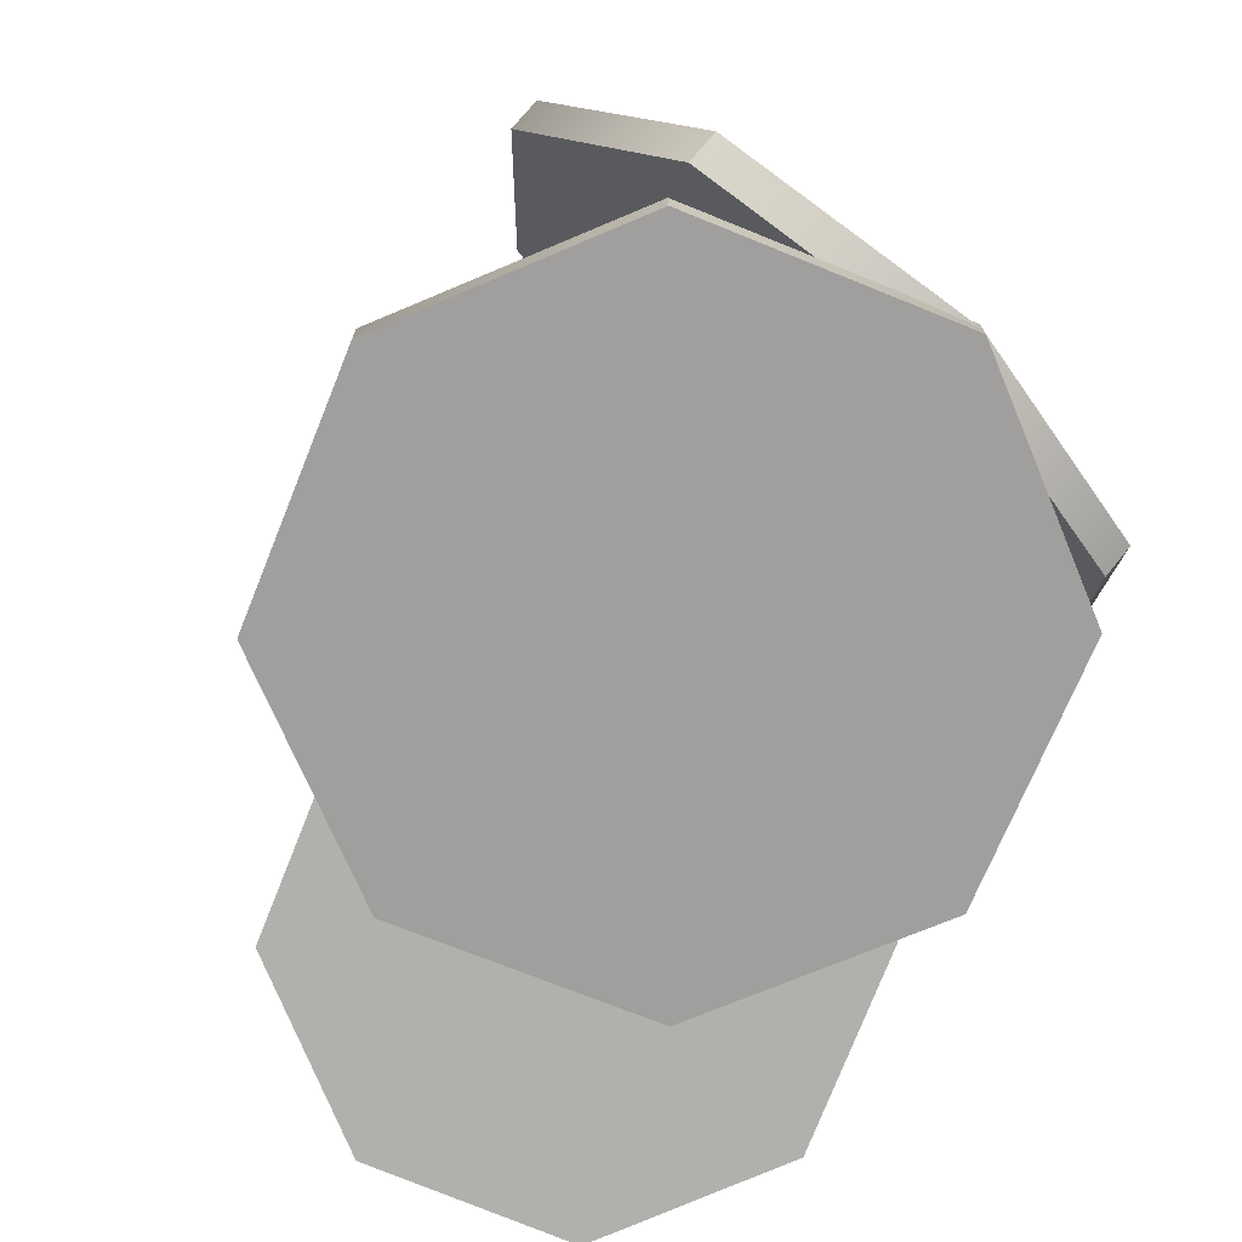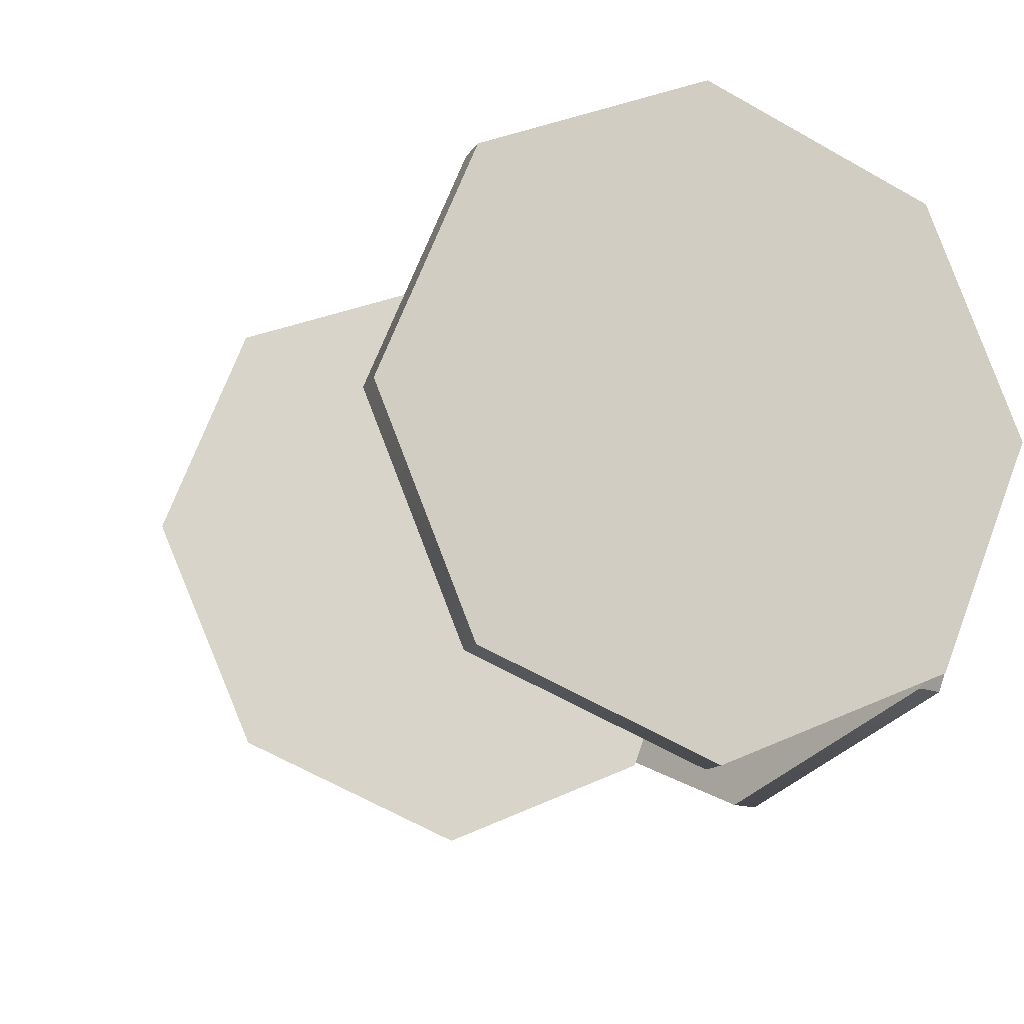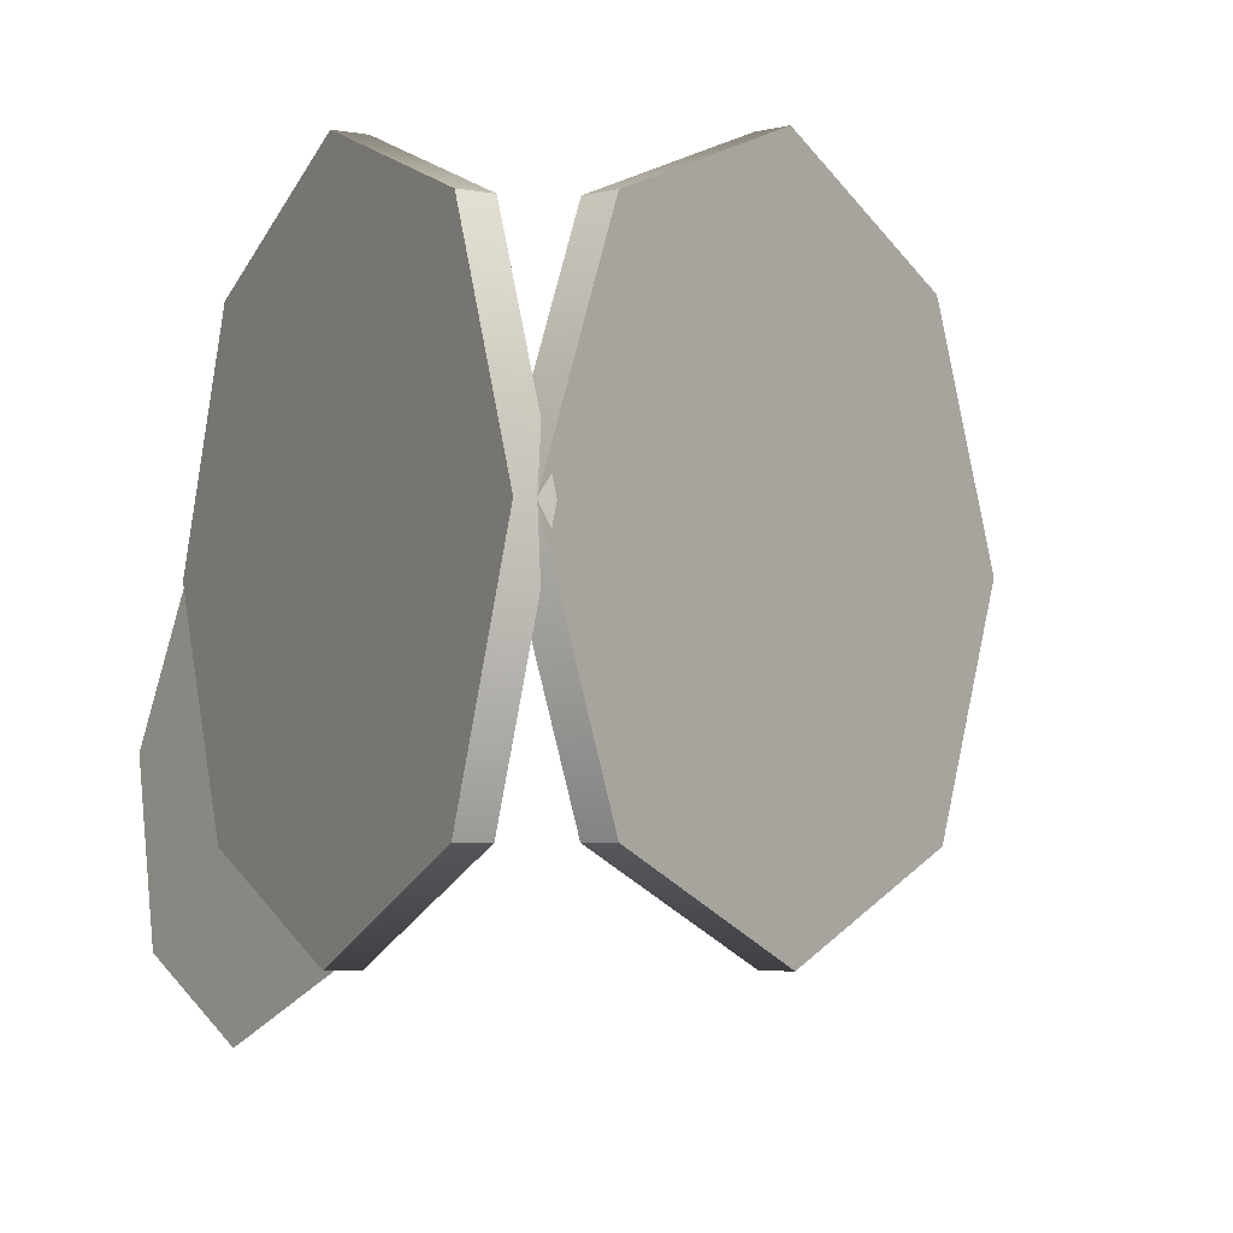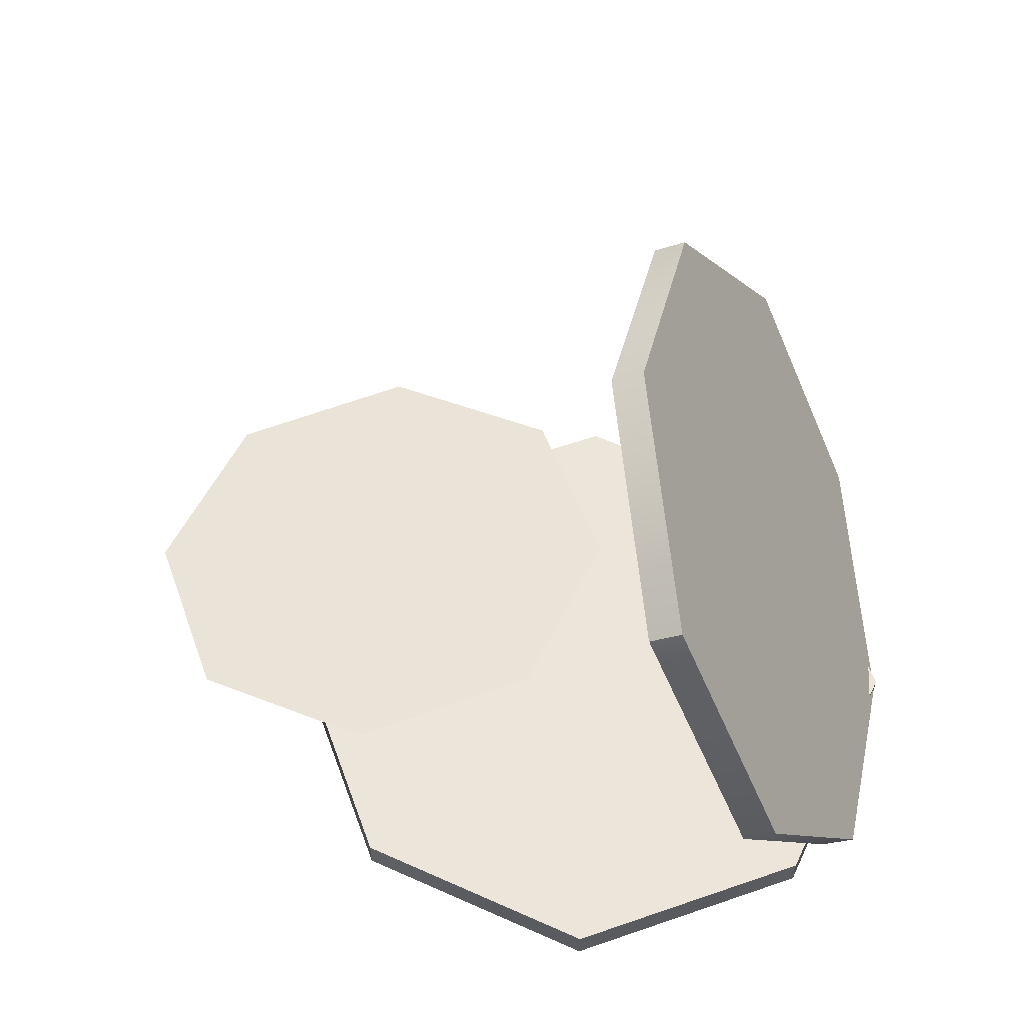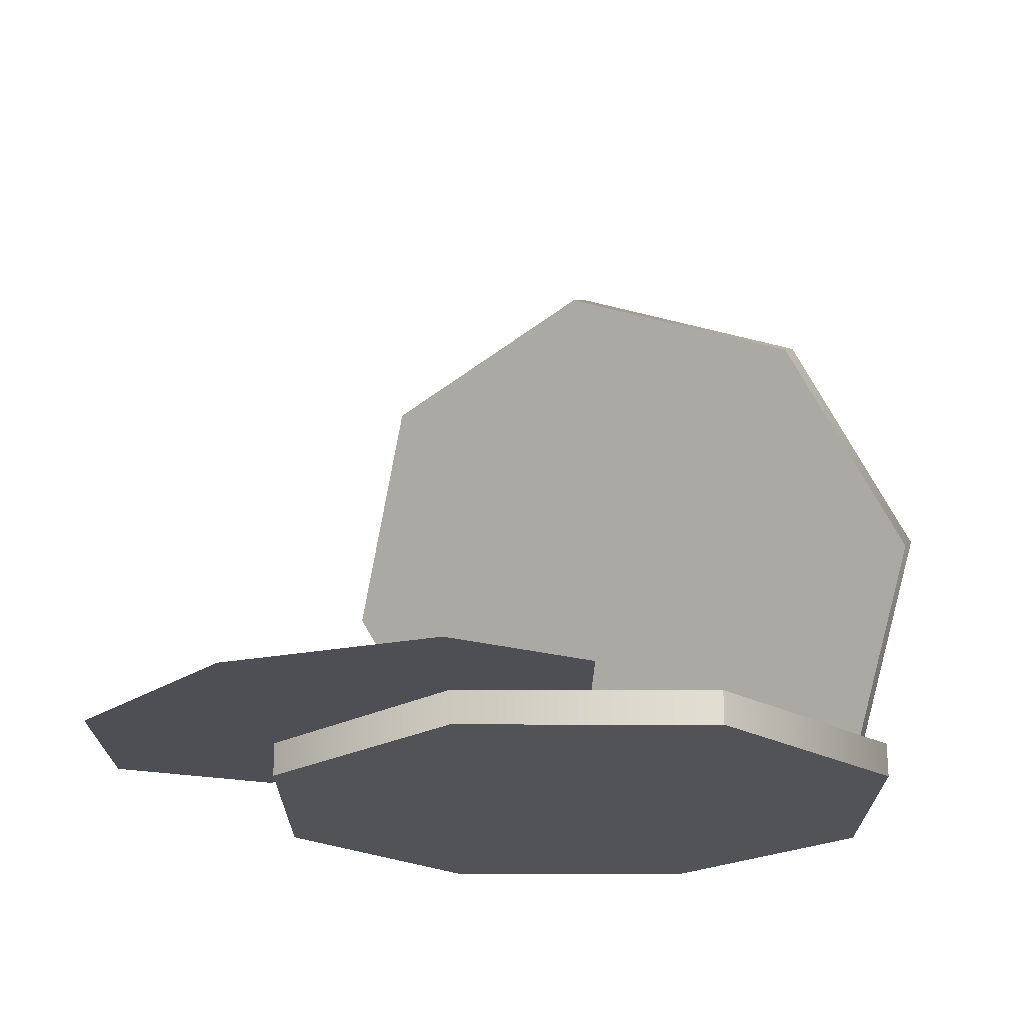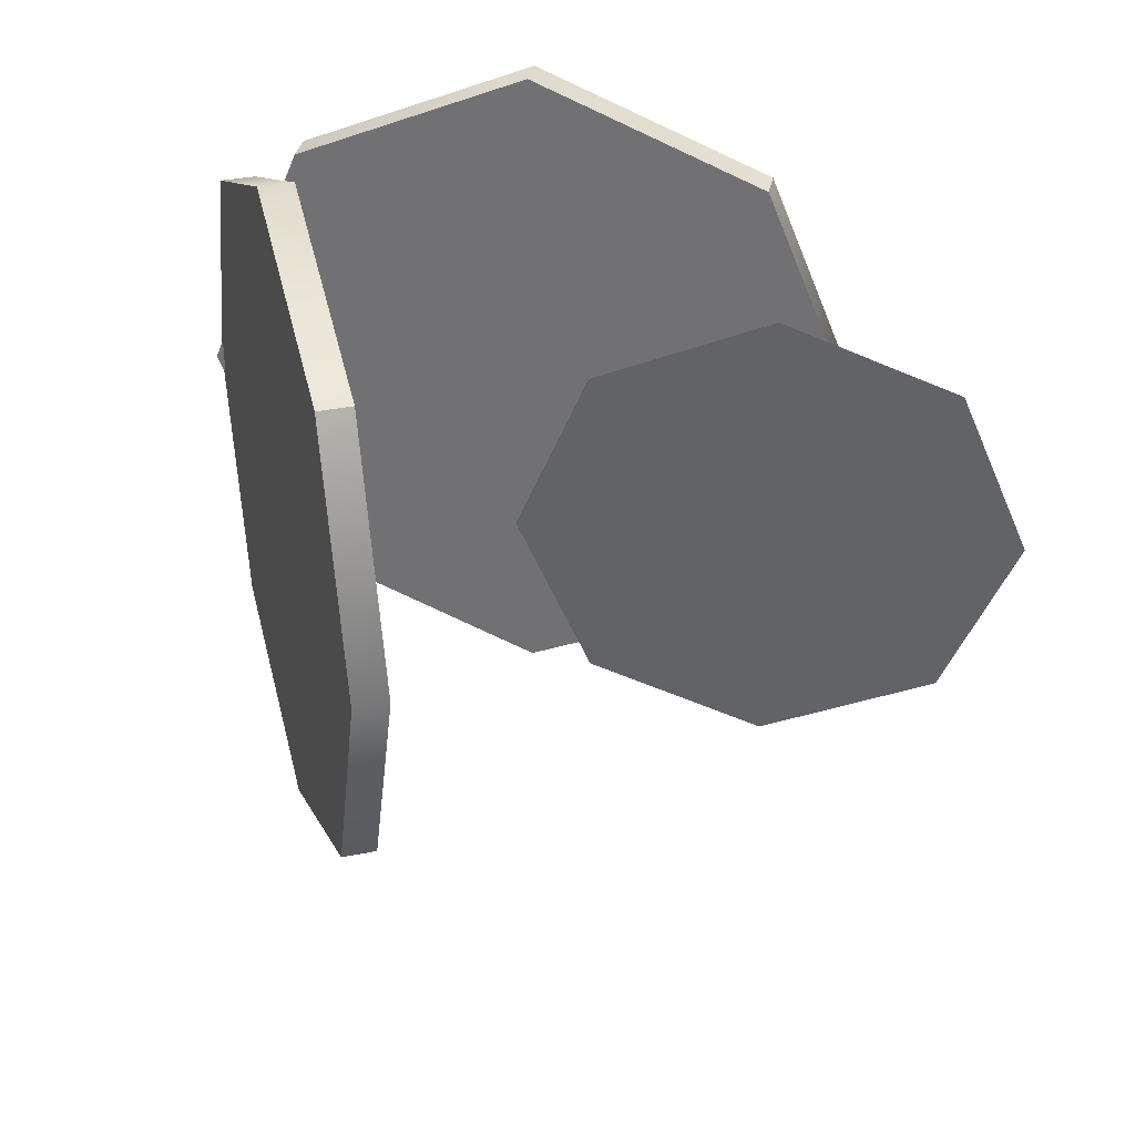
<metadata>
{"format":"obj","ext":"obj","renderer":"f3d","projection":"perspective","resolution":1024,"background":"white","views":[{"elev":-71.5,"azim":45.4,"up":"+Y"},{"elev":-13.1,"azim":-19.9,"up":"+Z"},{"elev":-5.0,"azim":61.8,"up":"+Z"},{"elev":56.8,"azim":2.6,"up":"+Y"},{"elev":-21.8,"azim":-67.7,"up":"+Y"},{"elev":32.9,"azim":-169.3,"up":"+Z"}]}
</metadata>
<code>
v  21.46 0.4608 0.8306
v  15.02 0.4608 -14.71
v  15.02 2.686 -14.71
v  21.46 2.686 0.8306
v  -0.5149 0.4608 -21.14
v  -0.5149 2.686 -21.14
v  -16.05 0.4608 -14.71
v  -16.05 2.686 -14.71
v  -22.49 0.4608 0.8306
v  -22.49 2.686 0.8306
v  -16.05 0.4608 16.37
v  -16.05 2.686 16.37
v  -0.5149 0.4608 22.8
v  -0.5149 2.686 22.8
v  15.02 0.4608 16.37
v  15.02 2.686 16.37
v  19.44 0.6783 0.8306
v  16.58 6.443 -14.71
v  18.57 7.432 -14.71
v  21.43 1.667 0.8306
v  9.672 20.36 -21.14
v  11.67 21.35 -21.14
v  2.764 34.28 -14.71
v  4.757 35.27 -14.71
v  -0.0973 40.04 0.8306
v  1.896 41.03 0.8306
v  2.764 34.28 16.37
v  4.757 35.27 16.37
v  9.672 20.36 22.8
v  11.67 21.35 22.8
v  16.58 6.443 16.37
v  18.57 7.432 16.37
v  -29.49 3.599 3.425
v  -17.32 5.146 8.477
v  -5.072 5.735 3.425
v  -29.28 1.288 -20.97
v  0.0852 5.022 -8.774
v  -4.87 3.424 -20.97
v  -17.03 1.877 -26.02
v  -34.44 2.001 -8.774
g Cylinder02
f 1 2 3 4
f 2 5 6
f 6 3 2
f 5 7 8 6
f 7 9 10
f 10 8 7
f 9 11 12 10
f 11 13 14
f 14 12 11
f 13 15 16 14
f 15 1 4
f 4 16 15
f 13 11 9
f 9 7 5
f 5 2 1
f 9 5 1
f 13 9 1
f 15 13 1
f 3 6 8
f 8 10 12
f 12 14 16
f 8 12 16
f 3 8 16
f 4 3 16
f 17 18 19 20
f 18 21 22
f 22 19 18
f 21 23 24 22
f 23 25 26
f 26 24 23
f 25 27 28 26
f 27 29 30
f 30 28 27
f 29 31 32 30
f 31 17 20
f 20 32 31
f 29 27 25
f 25 23 21
f 21 18 17
f 25 21 17
f 29 25 17
f 31 29 17
f 19 22 24
f 24 26 28
f 28 30 32
f 24 28 32
f 19 24 32
f 20 19 32
f 33 34 35 36
f 35 37 38 36
f 38 39 36
f 33 36 40

</code>
